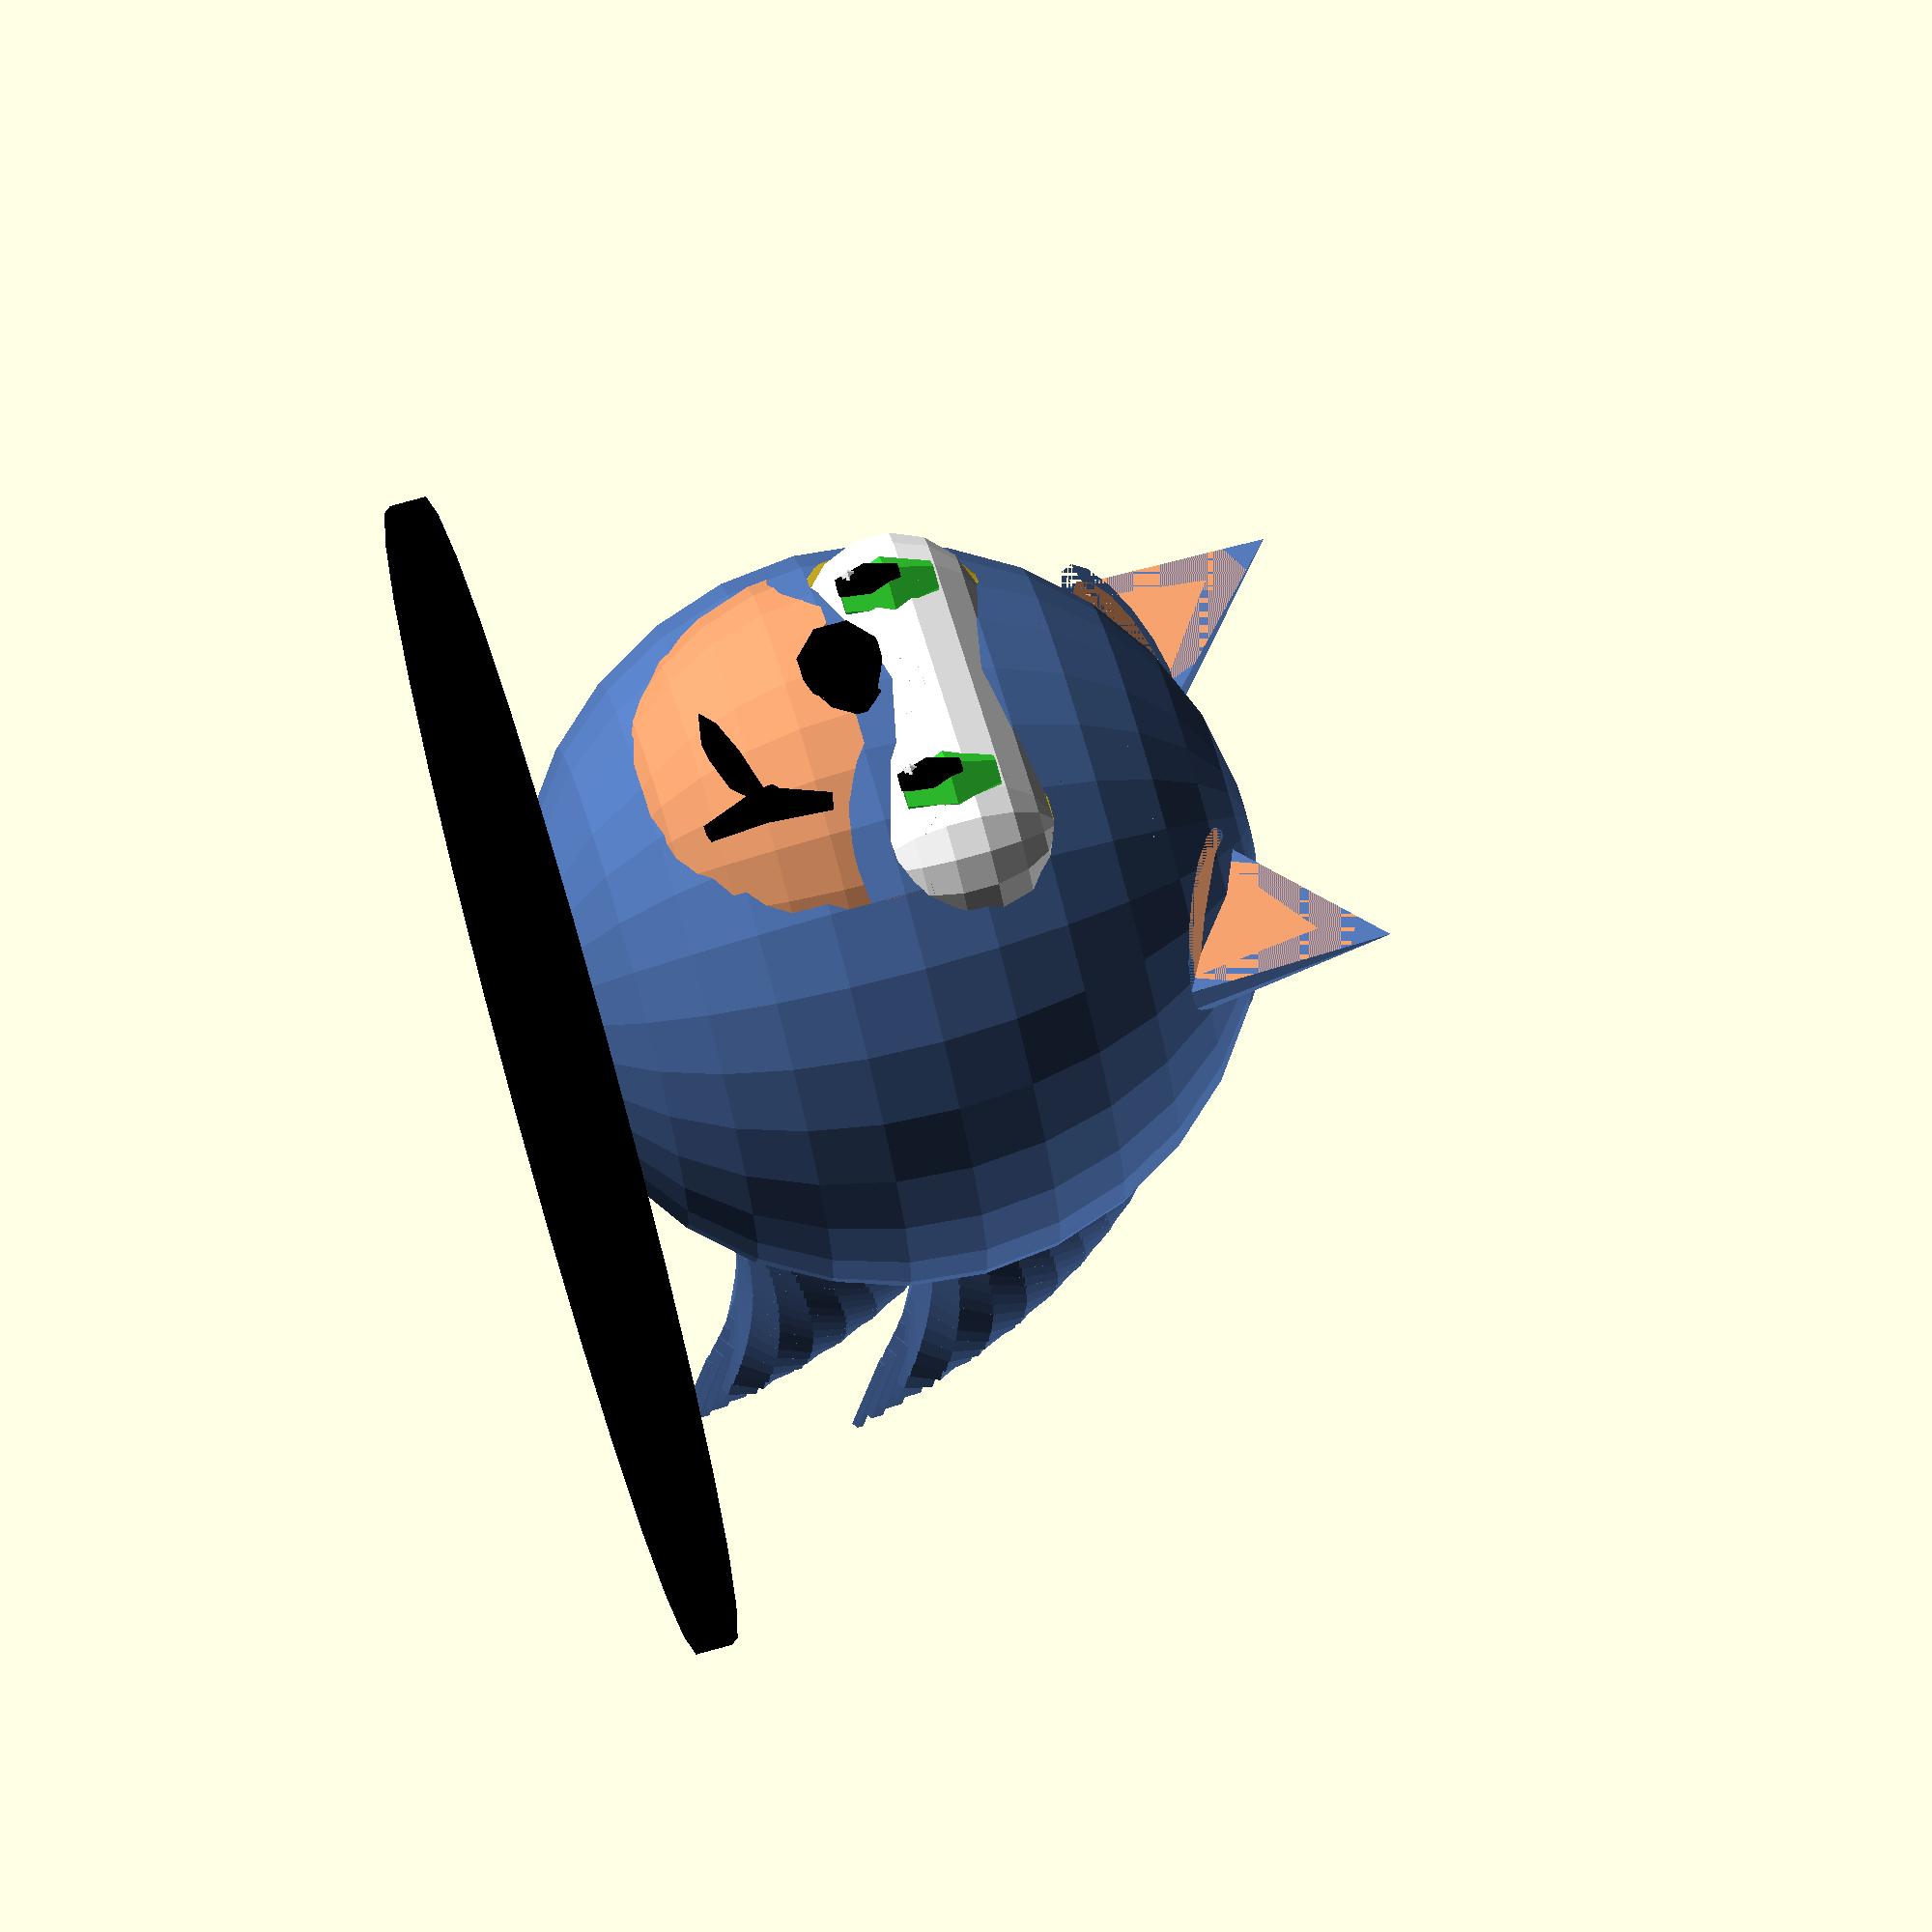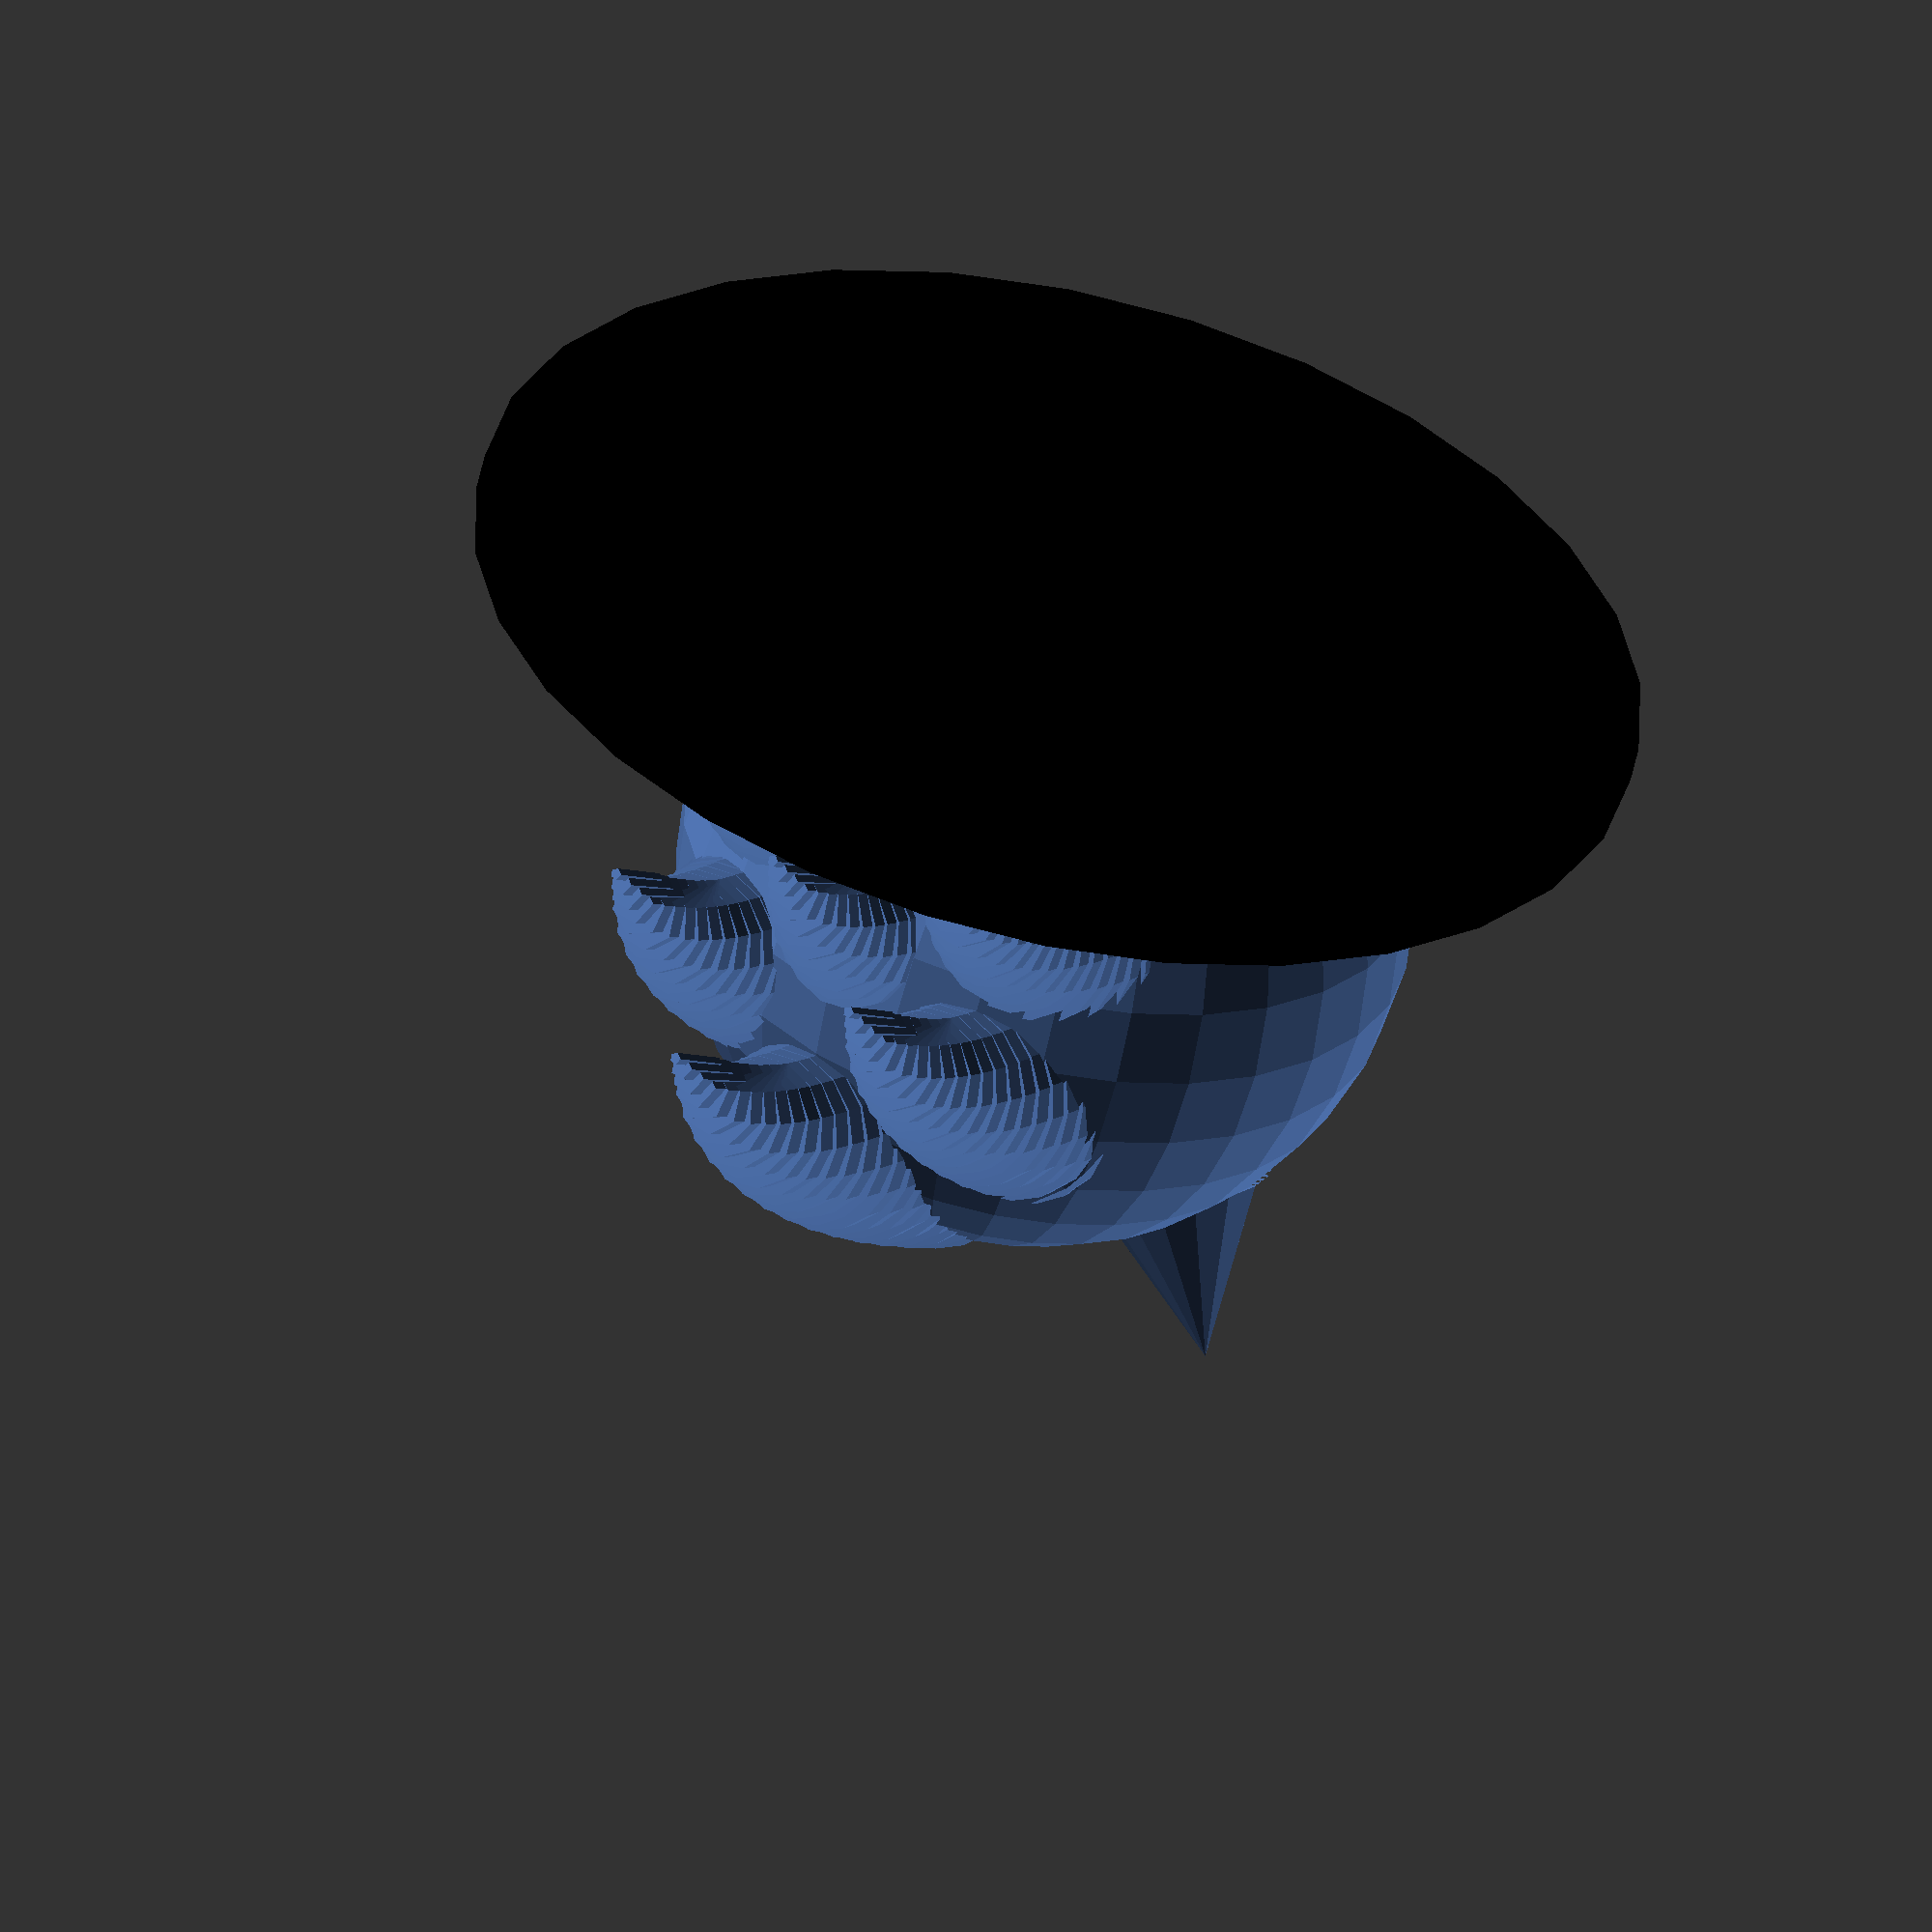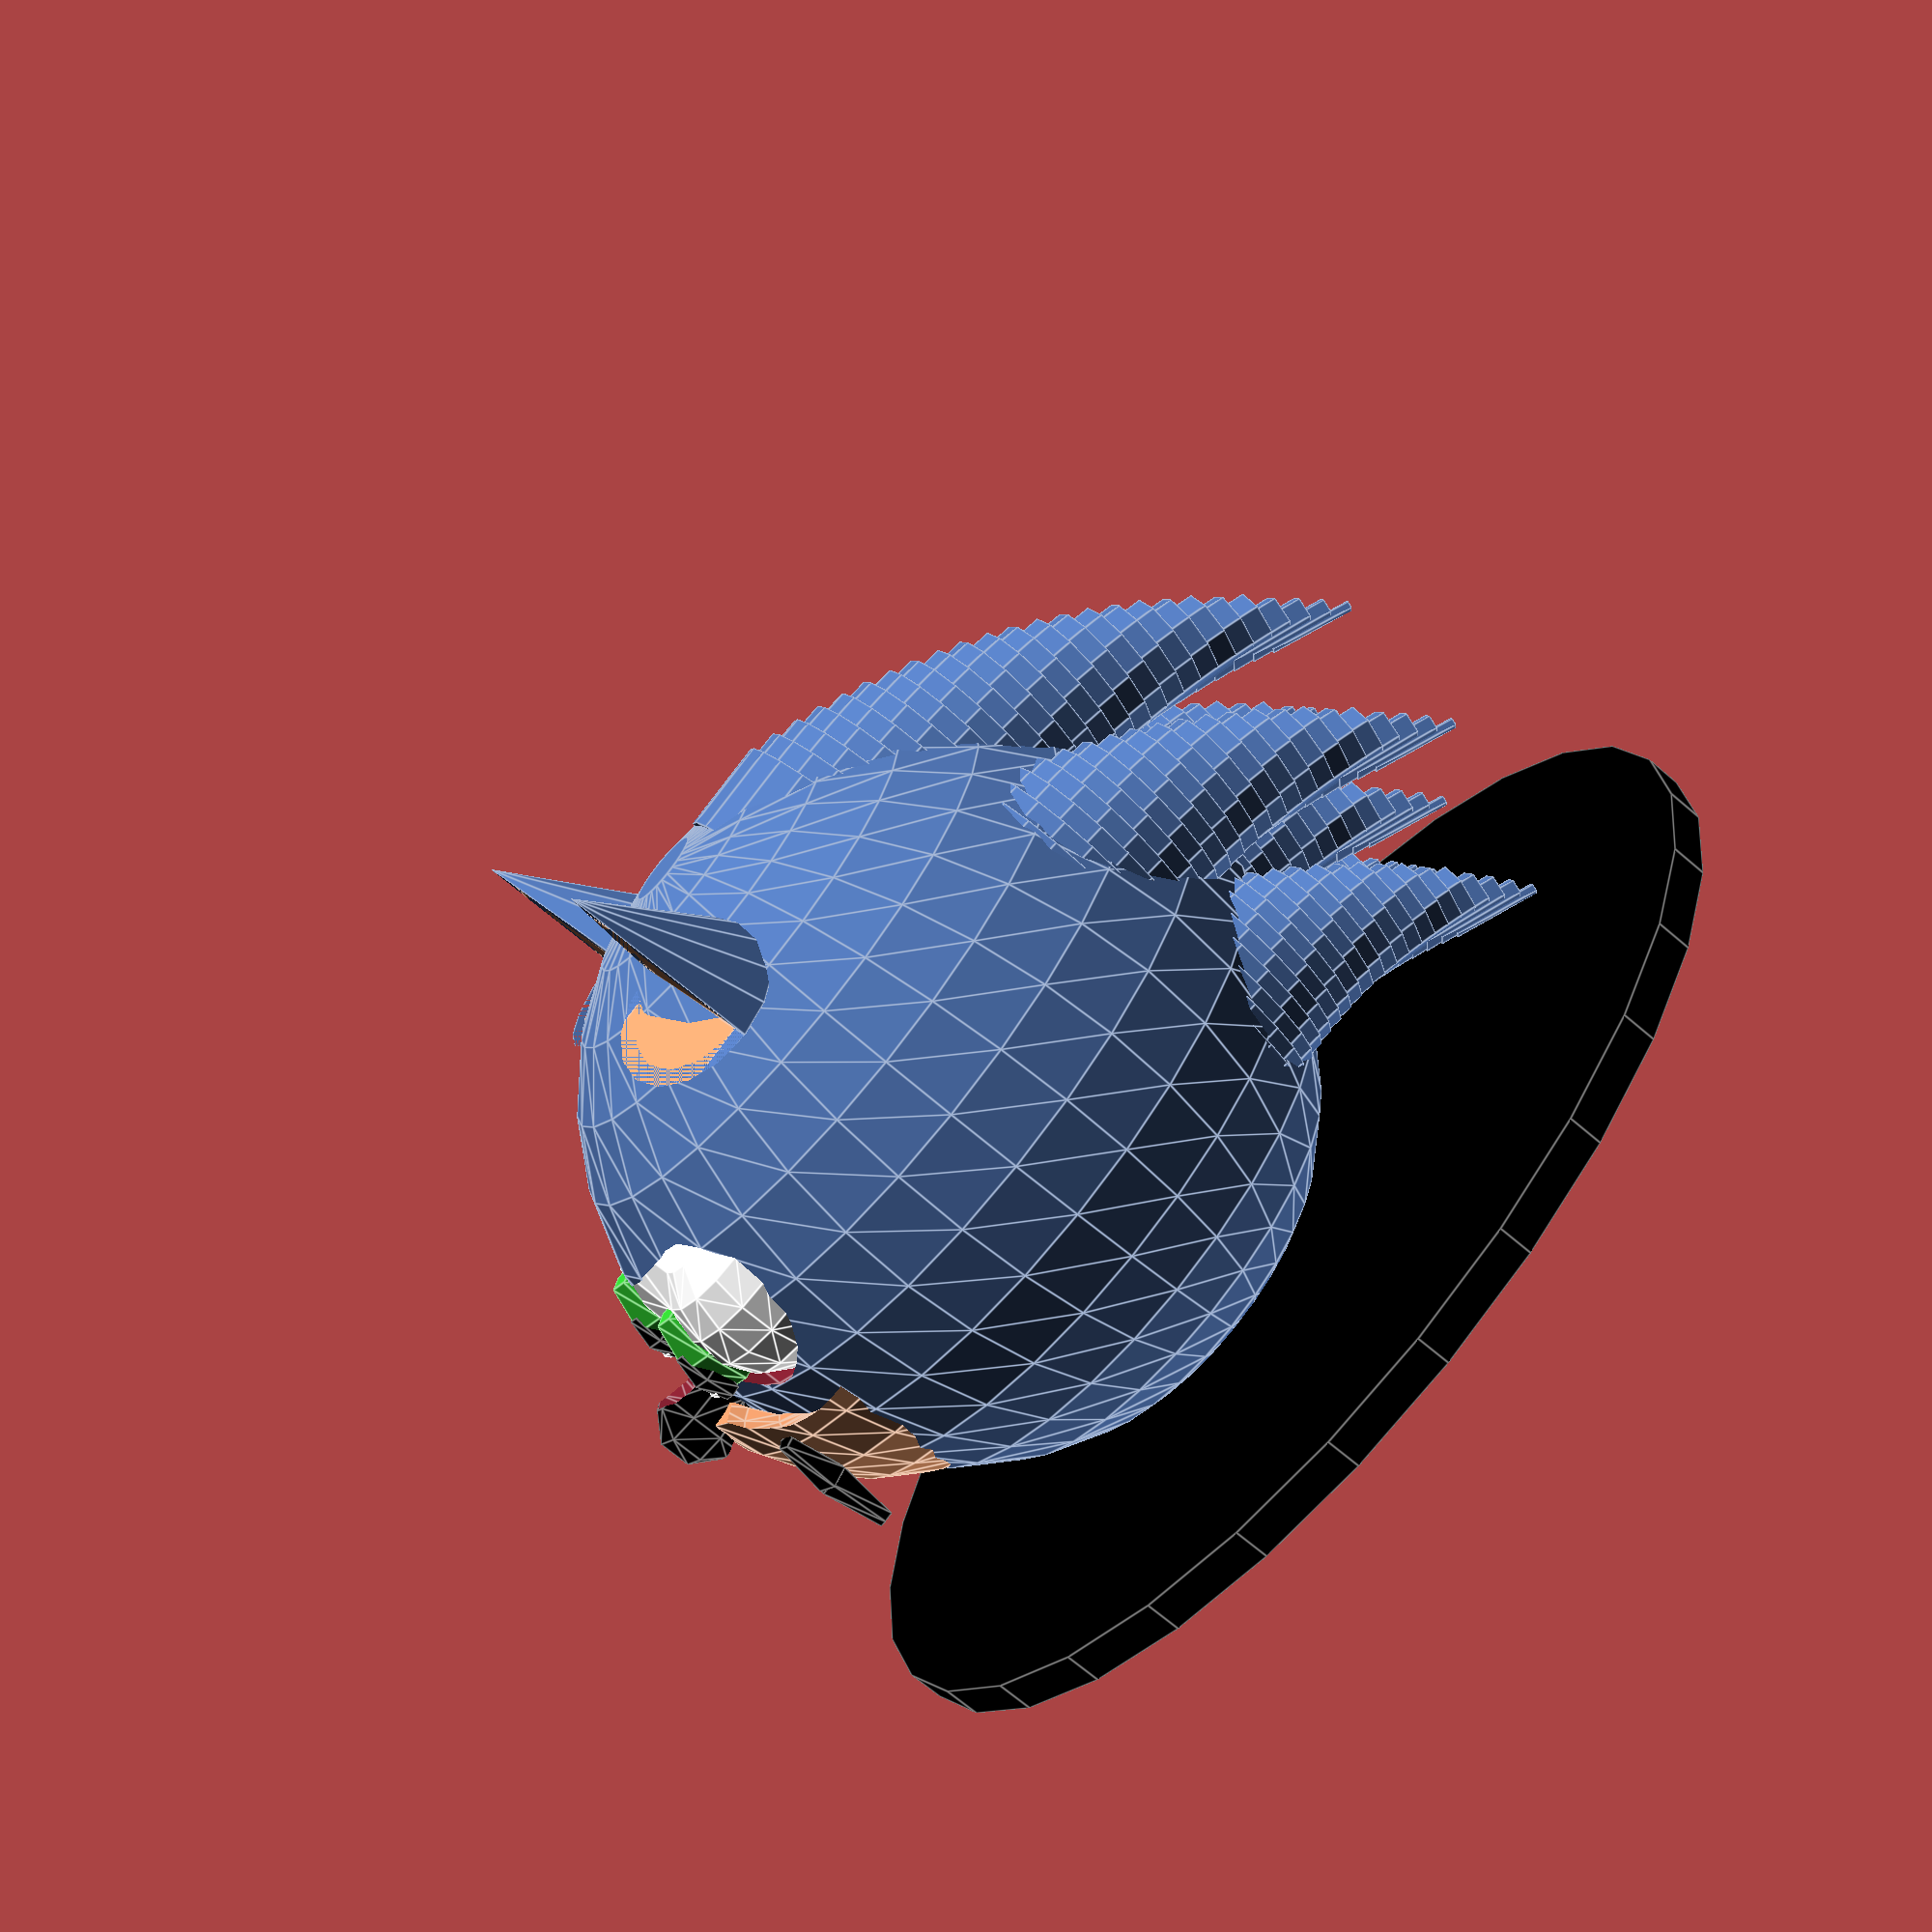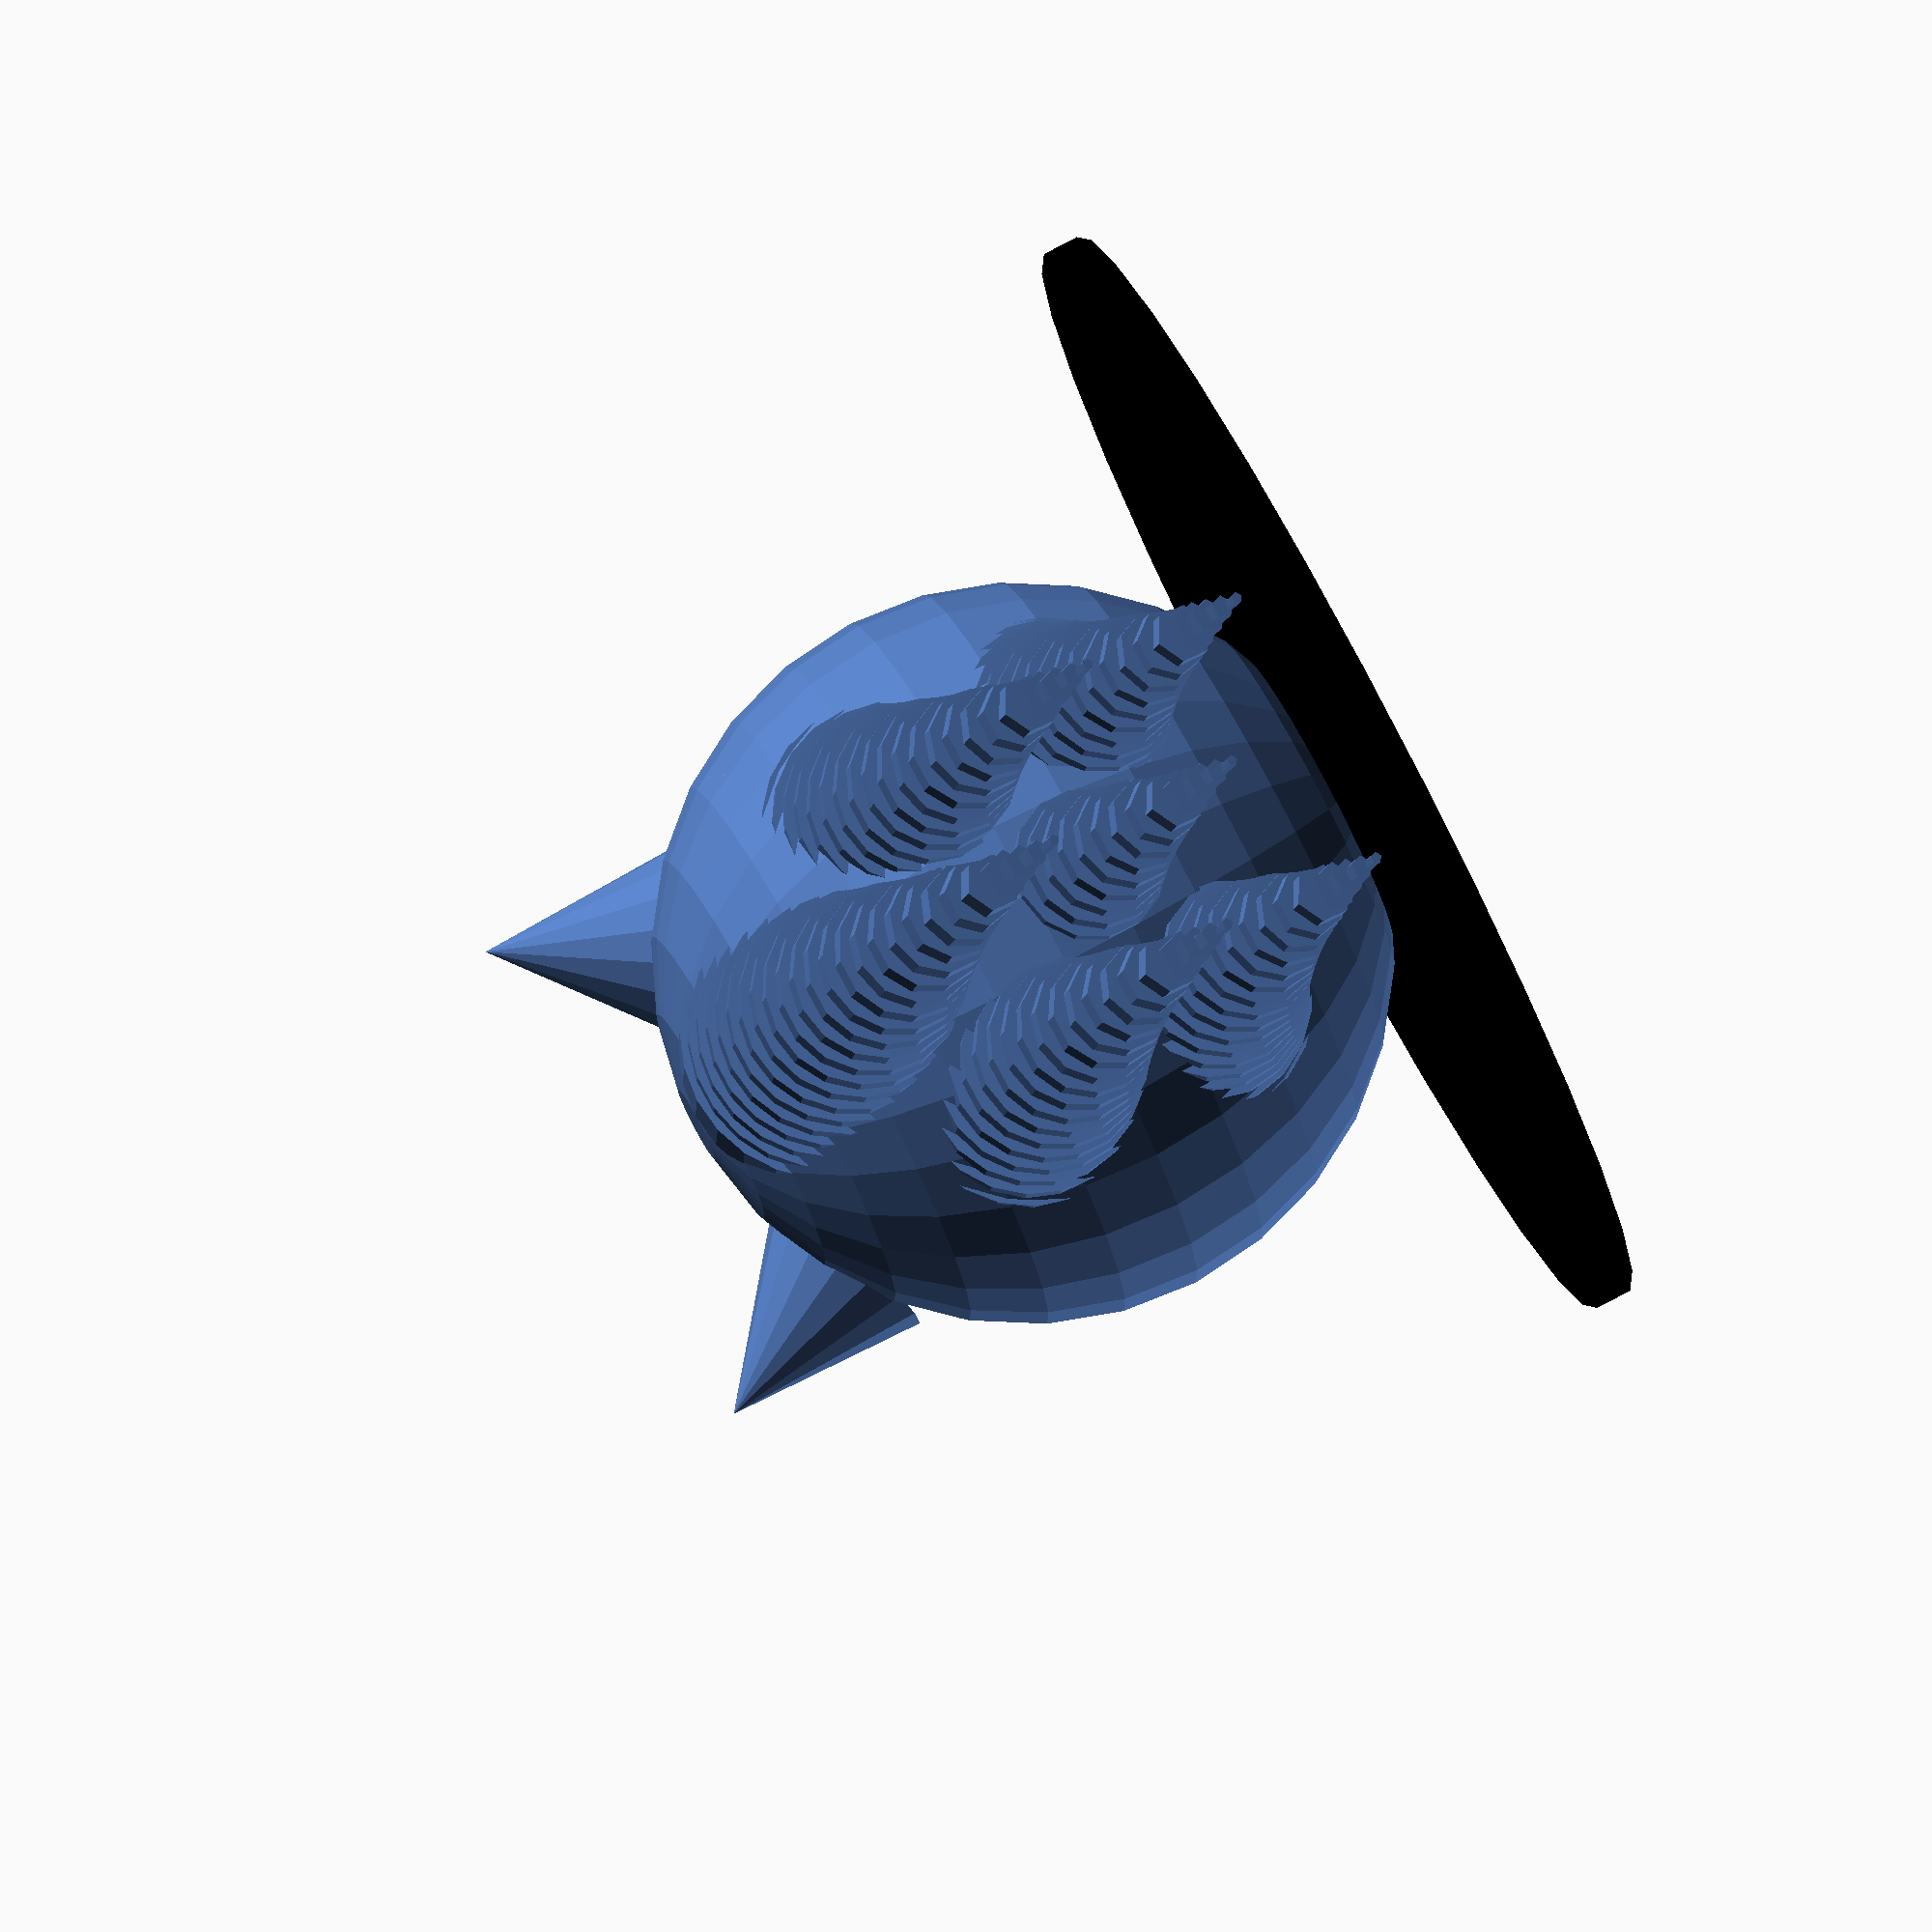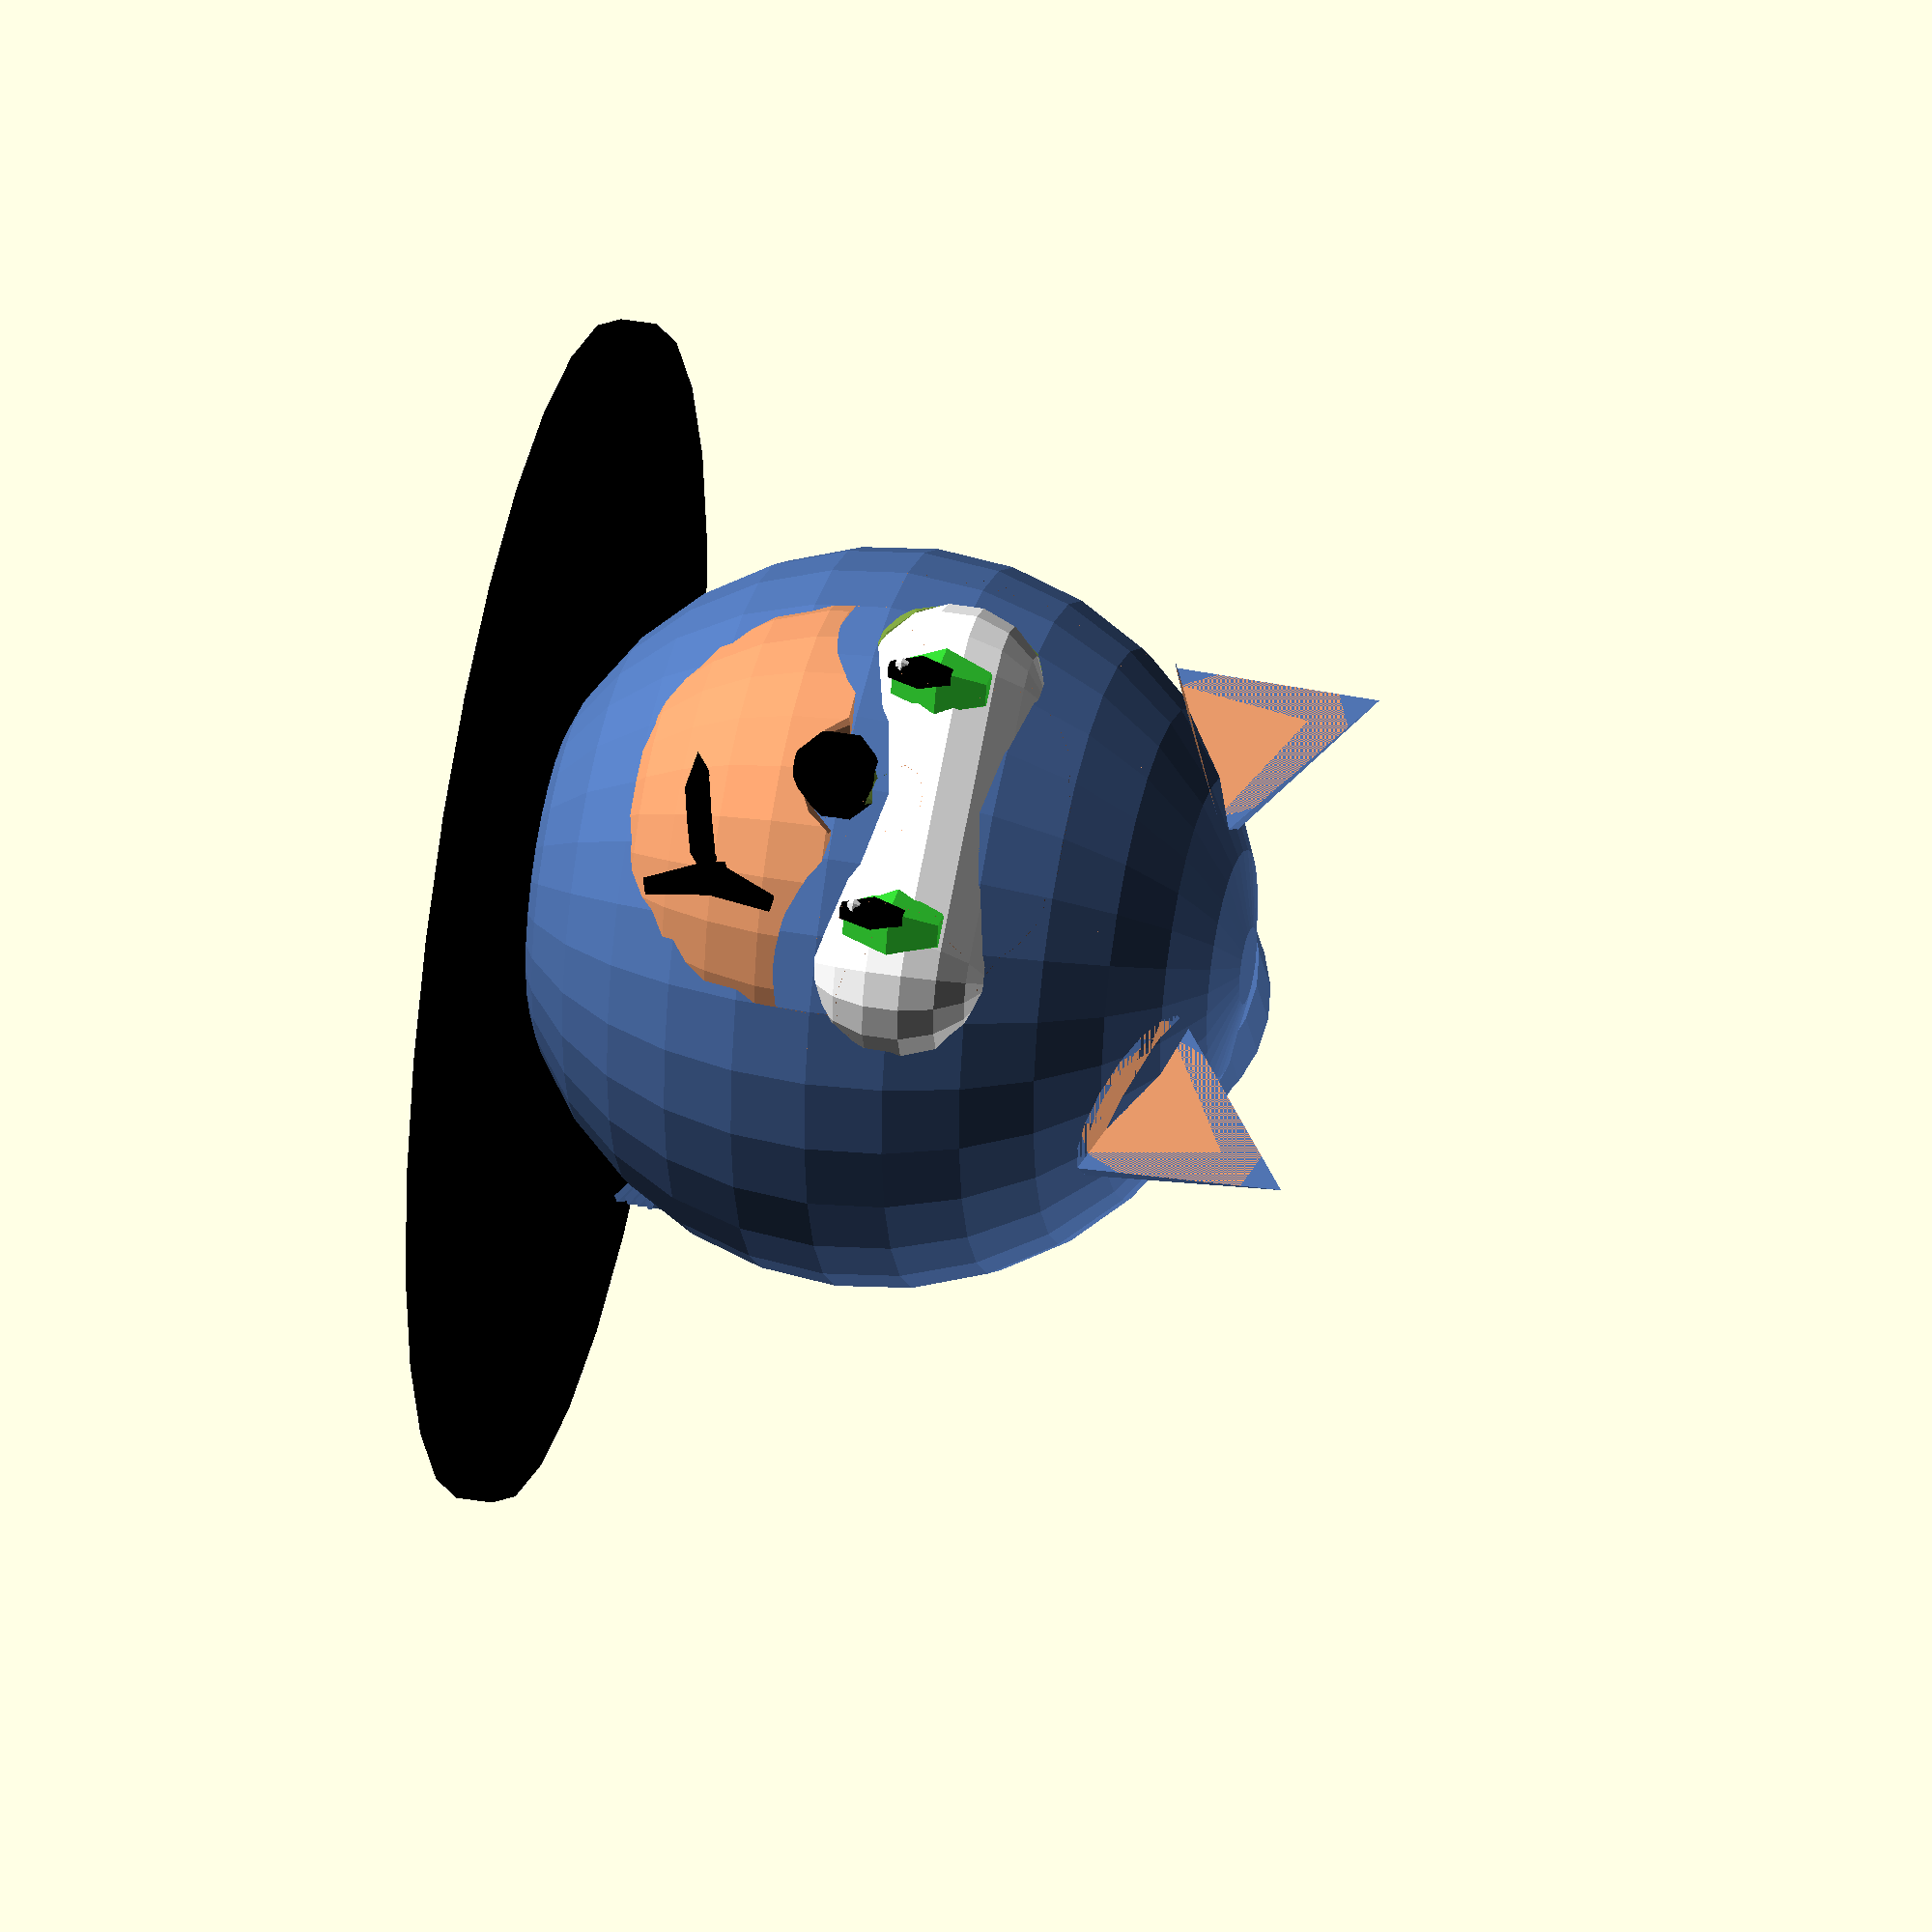
<openscad>
/*Hussain Mumtaz
husmum@gatech.edu
*/

BLACK = "Black";
BLUE = [.31, .45, .69];
WHITE = "White";
SKIN = [.90,.596,.41];
LIME_GREEN = "LimeGreen";
TOP = "Top";
BOTTOM = "Bottom";

Y_90_DEGREES = [0,90,0];
RIGHT_15_DEGREES = [15, 0, 0];
LEFT_15_DEGREES = [-15, 0, 0];

ARRAY_BASE_CORRECTION = -1; 

module base() {
    offset = [-6,0,-20];
    height = 2;
    radius = 32;

    color(BLACK)
        translate(offset)
            cylinder(h=height,r=radius);
}

module eye_orbits(offset_x) {
    orbit_deviation = 8;
    directions = [-1, 1];
    offset_z = 4;
    radius = 5;

    for (i = [0:len(directions) + ARRAY_BASE_CORRECTION]) {
        translate([offset_x, orbit_deviation * directions[i], offset_z])
            sphere(r=radius);
    }
}

module head() {
    offset_x = 15;
    radius = 20;

    difference(){
        color(BLUE)
            sphere(r=20);
        hull() {
            eye_orbits(offset_x);
        }
    }
}

module scleras() {
    offset_x = 14;

    color(WHITE){
        difference(){
            hull(){
                eye_orbits(offset_x);
            }
        }
    }
}

module eye_detail(color, offset, radius, scale=[1, 1, 1]) {
    color(color){
        translate(offset) {
            scale(scale)
                sphere(r=radius);
        }
    }
}

module iris(offset_y) {
    offset = [18.3, offset_y, 4];
    scale = [2, 2, 3];
    radius = 1;

    eye_detail(LIME_GREEN, offset, radius, scale);
}

module pupil(offset_y) {
    offset = [19.6, offset_y, 3];
    scale = [1, 1, 2];
    radius= 1;

    eye_detail(BLACK, offset, radius, scale);
}

module brightness(offset_y) {
    center_deviation = .2;
    offset = [20.1, offset_y - center_deviation, 2];
    radius = .4;

    eye_detail(WHITE, offset, radius);
}

module eyes() {
    y_offsets = [-7, 7];

    scleras();

    for (i = [0:len(y_offsets) + ARRAY_BASE_CORRECTION]) {
        iris(y_offsets[i]);
        pupil(y_offsets[i]);
        brightness(y_offsets[i]);
    }
}

module lock_of_hair(lock){
    for (i = [0:25]) {
        rotate_y = 90 - i;
        offset = [
            lock[0] -i/25,
            lock[1],
            lock[2] - i
        ];
        radius = 8 - i/3.125;

        color(BLUE)
            rotate([0, rotate_y, 0])
                translate(offset)
                    cylinder(h=5,r=radius);
    }
}

module hair() {
    initial_locks_offsets = [
        [-12, 0, -8],
        [-5, 8, -8],
        [-5, -8, -8],
        [5, 8, -8],
        [5, -8, -8],
        [0, 0, -8]
    ];

    for (i = [0:len(initial_locks_offsets) + ARRAY_BASE_CORRECTION]) {
        lock_of_hair(initial_locks_offsets[i]);
    }
}

module nose_base() {
    internal_part_radius = 2;
    external_part_radius = 2.4;
    external_part_offset = [2,0,0];
    
    color(BLACK)
        hull(){
            sphere(r= internal_part_radius);
            
            translate(external_part_offset)
                sphere(r = external_part_radius);
        }
}

module nose_substraction(position) {
    z_offset = position == TOP ? 3 : -3;
    offset = [1, 0, z_offset];
    radius = 2;
    
    translate(offset)
        sphere(r = radius);
}

module nose() {
    offset = [20, 0, 0];
    
    translate(offset)
        difference() {
            nose_base();
            nose_substraction(TOP);
            nose_substraction(BOTTOM);
        }
}

module smirk_stroke(rotation, ratio, offsets) {
    radius = 1;
    
    rotate(rotation)
        difference() {
            translate(offsets[0])
                scale(ratio)
                    sphere(r = radius);

            translate(offsets[1])
                scale(ratio)
                    sphere(r = radius);
        }
}

function stroke(rotation, scale, offsets) = [rotation, ratio, offsets];

module smirk() {
    offset = [20, 3, -7];
    
    strokes = [
        stroke(
            rotation = RIGHT_15_DEGREES,
            ratio = [1, 4, 1],
            offsets = [
                [ 0, 0, 0],
                [ 0, 0, 1]
            ]
        ),
        stroke(
            rotation = LEFT_15_DEGREES,
            ratio = [1, 1, 4],
            offsets = [
                [0, 3, 2],
                [ 0, 3, 0]
            ]
        ),
        stroke(
            rotation = RIGHT_15_DEGREES,
            ratio = [1, 1, 4],
            offsets = [
                [0, 3.5, 0],
                [0, 3.5, 2]
            ]
        )
    ]; 
    
    color(BLACK)
        translate(offset) {
            for (i = [0:len(strokes) + ARRAY_BASE_CORRECTION]) {
                smirk_stroke(
                    rotation = strokes[i][0],
                    ratio = strokes[i][1],
                    offsets = strokes[i][2]
                );
            }
        }
}

function invert_y(xyz) = [xyz[0], xyz[1] * -1, xyz[2]];

module snout() {
    offset = [7, 0, 0];
    base_radius = 15;
    base_substraction_radius = 13.5;
    front_substraction_offset = [-15,-15,-15];
    front_substraction_dimensions = [15,30,30];
    side_substraction_offset = [8, -7.5, 6];
    side_substraction_radius = 9;
    nose_contour_offset = [15, 0, 2];
    nose_contour_radius = 4;
    
    color(SKIN)
        translate(offset)
            difference() {
                
                sphere(base_radius);
                sphere(base_substraction_radius);
                
                rotate(Y_90_DEGREES)
                    translate(front_substraction_offset)
                        cube(front_substraction_dimensions);

                translate(side_substraction_offset)
                    sphere(side_substraction_radius);

                translate(invert_y(side_substraction_offset))
                    sphere(side_substraction_radius);
        
               translate(nose_contour_offset)
                    sphere(nose_contour_radius);
            }
}

module outer_ear(pavilion) {
    base_height = 10;
    base_bottom_radius = 5;
    base_top_radius = 0;
    
    substraction_offset = [0, -5, 0];
    substraction_size = 10;
    
    color(BLUE)
        difference() {
            cylinder(base_height, base_bottom_radius, base_top_radius);
            cylinder(pavilion[0], pavilion[1], pavilion[2]);

            translate(substraction_offset)
                cube(substraction_size);
    }
}

module inner_ear(pavilion) {
    substraction_size = 8;
    substraction_offset = [0, -4, 0];
    
    color(SKIN)
        difference() {
            cylinder(pavilion[0], pavilion[1], pavilion[2]);

            translate(substraction_offset)
                cube(substraction_size);
    }
}

module ear(offset_y, rotation_x) {
    offset = [5, offset_y, 16];
    rotation = [rotation_x, 0, 0];
    
    pavilion_height = 6;
    pavilion_bottom_radius = 4;
    pavilion_top_radius = 0;
    
    pavilion = [
        pavilion_height,
        pavilion_bottom_radius,
        pavilion_top_radius
    ];
    
    translate(offset)
        rotate(rotation) {
            outer_ear(pavilion);
            inner_ear(pavilion);
        }
}

module ears() {
    left_offset_y = -10;
    left_rotation_x = 25;
    right_offset_y = 10;
    right_rotation_x = -25;
    
    ear(right_offset_y, right_rotation_x);
    ear(left_offset_y, left_rotation_x);
}

module sonic() {
    base();
    head();
    eyes();
    hair();
    nose();
    smirk();
    snout();
    ears();
}

sonic();

</openscad>
<views>
elev=282.8 azim=296.1 roll=254.5 proj=o view=wireframe
elev=238.1 azim=53.2 roll=12.6 proj=o view=solid
elev=249.4 azim=338.8 roll=130.5 proj=p view=edges
elev=101.2 azim=272.2 roll=118.0 proj=o view=solid
elev=144.0 azim=56.4 roll=257.1 proj=o view=solid
</views>
